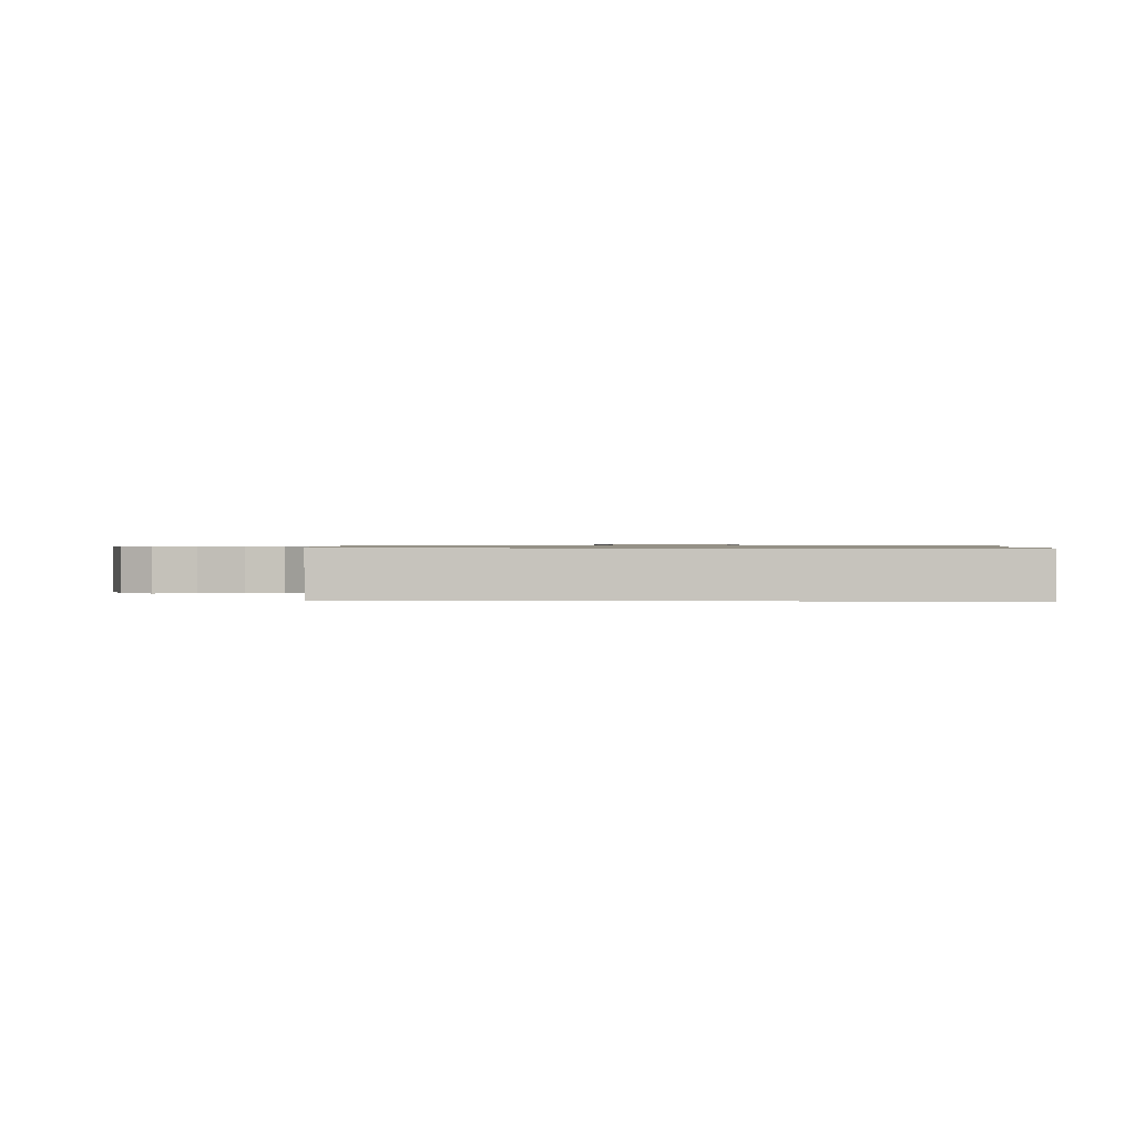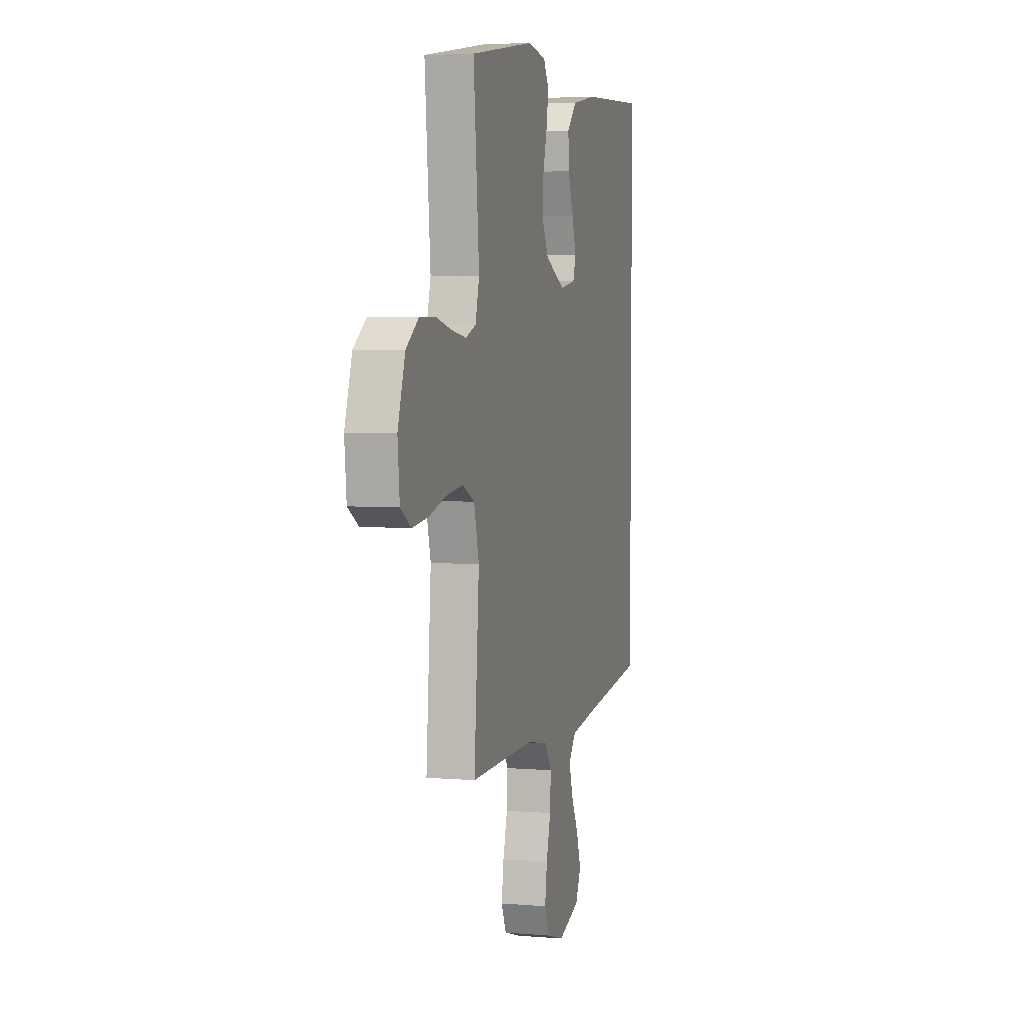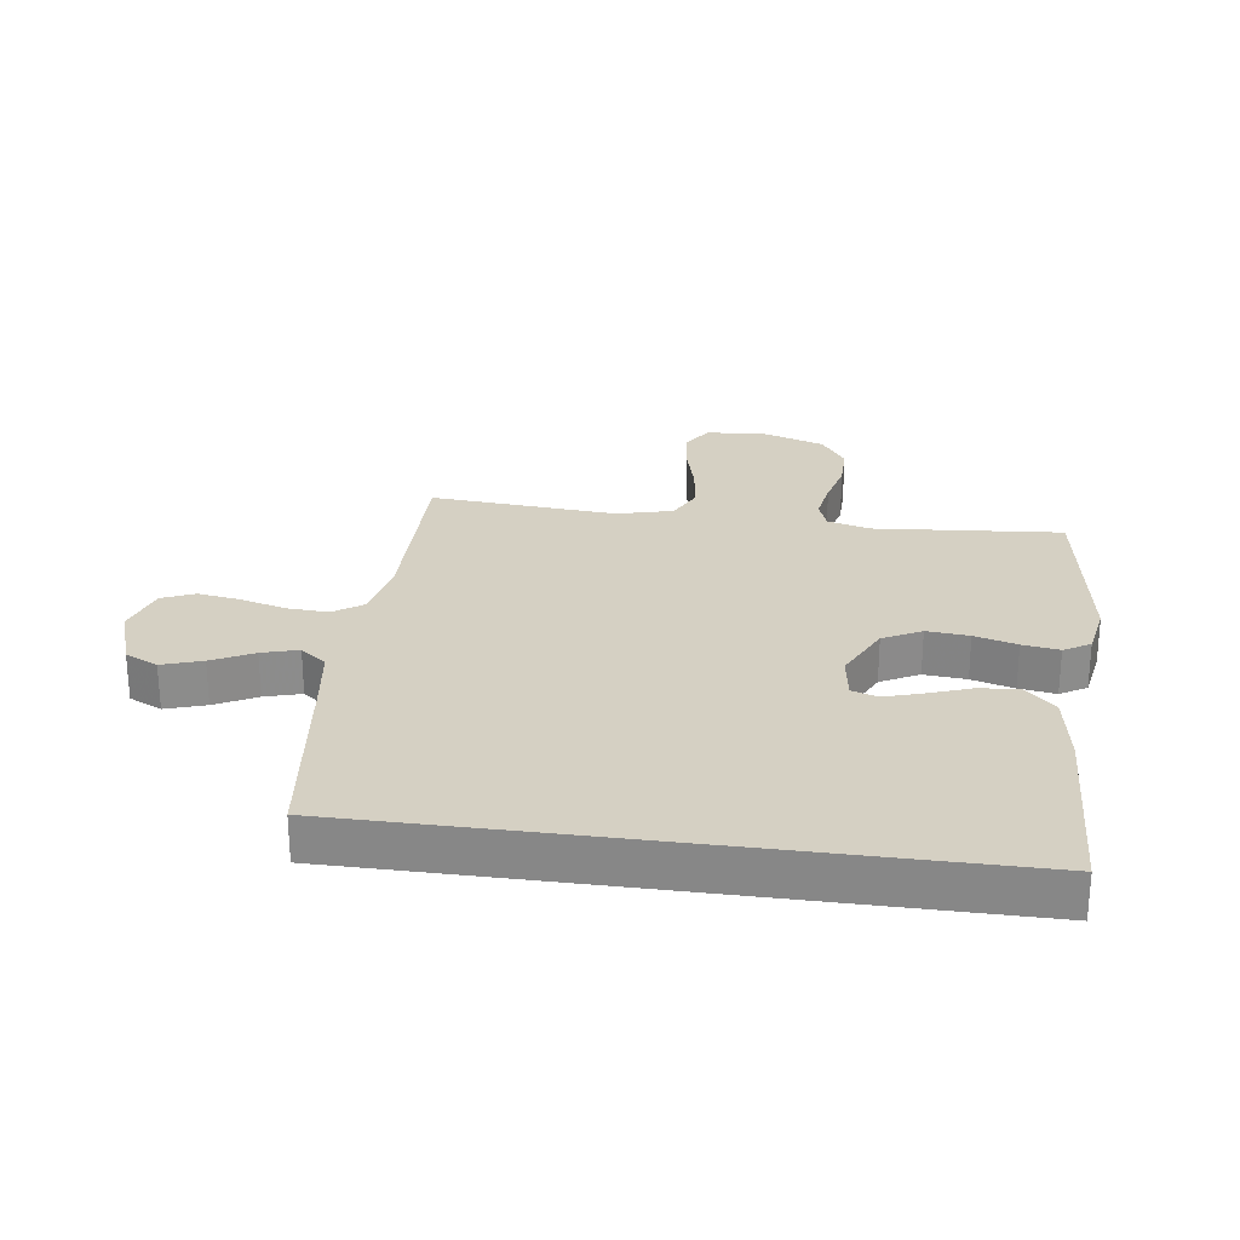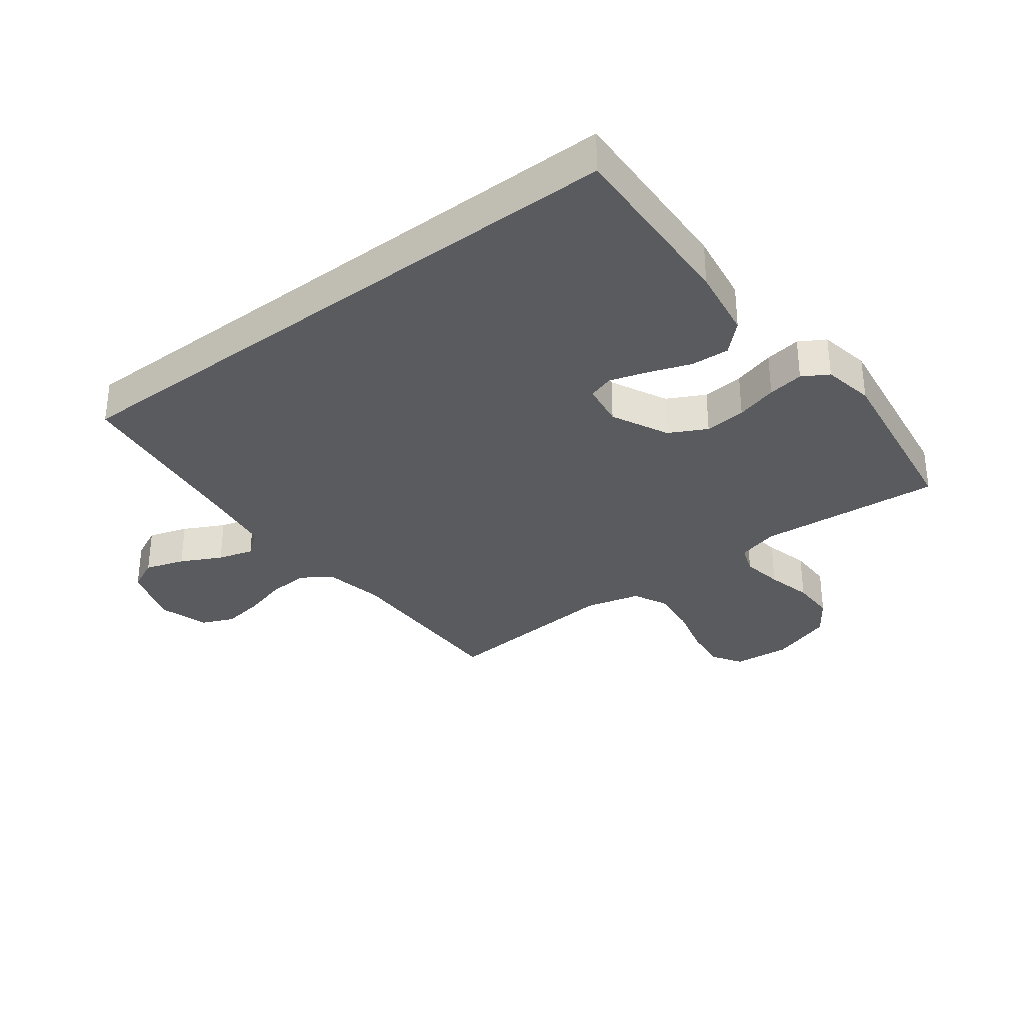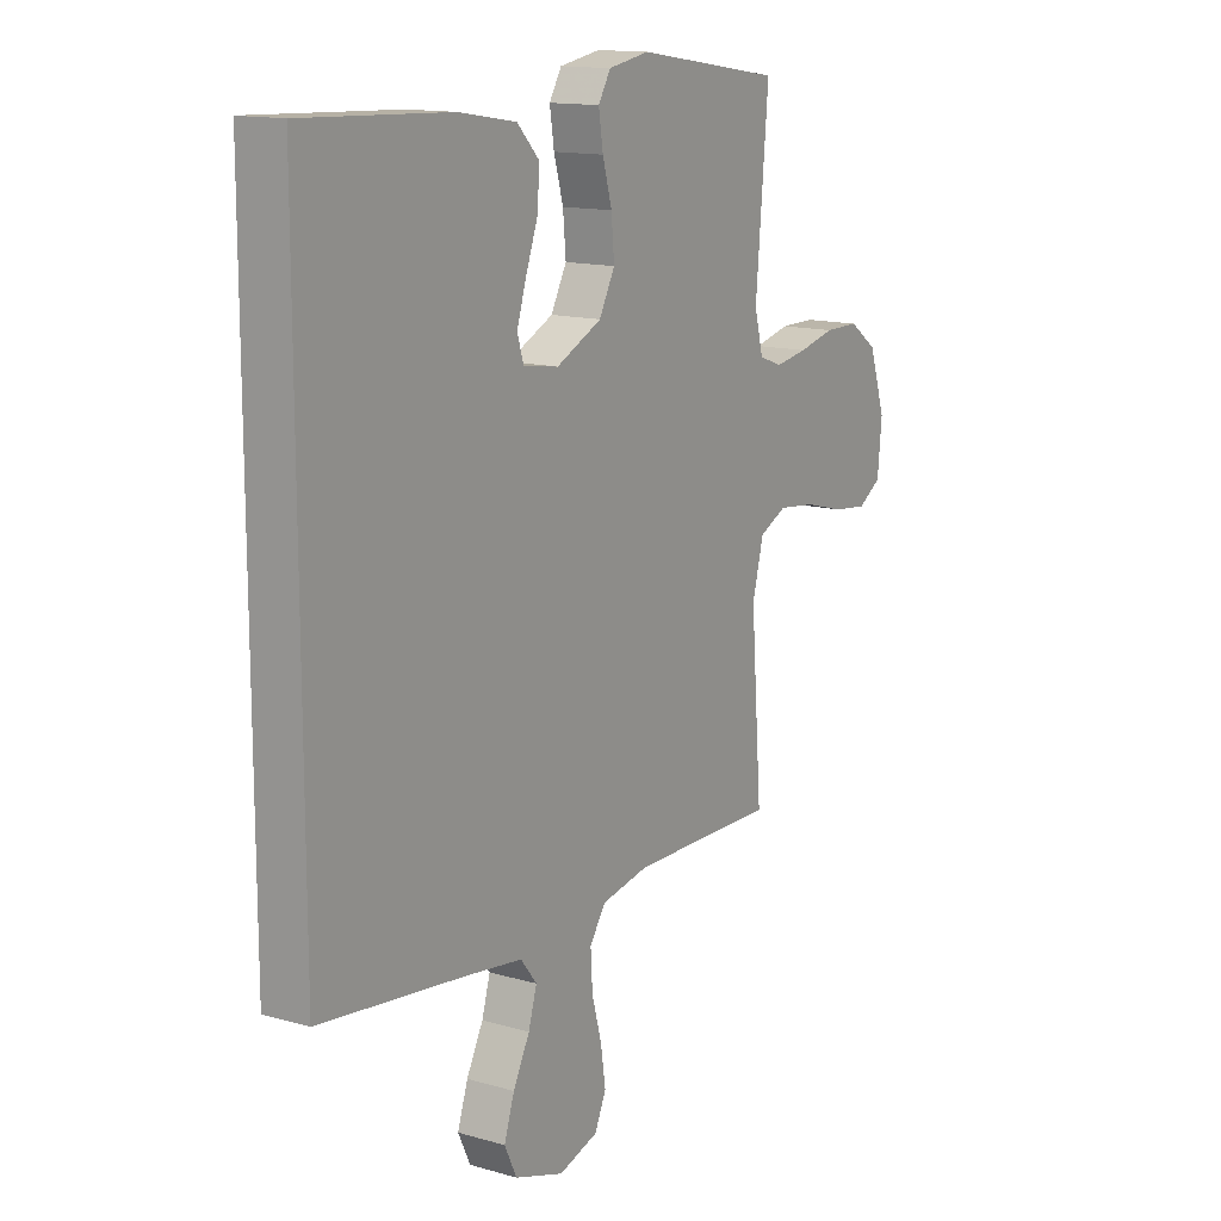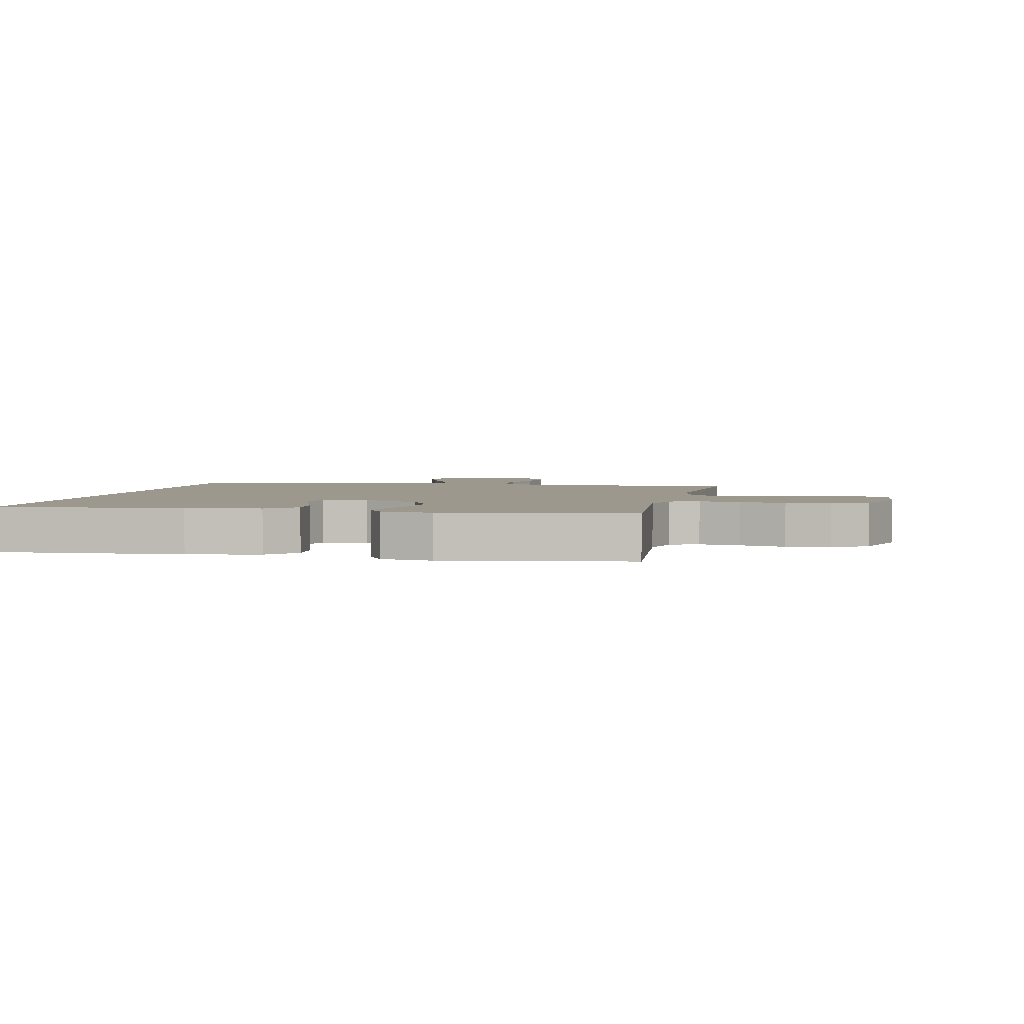
<metadata>
{"format":"obj","ext":"obj","renderer":"f3d","projection":"perspective","resolution":1024,"background":"white","views":[{"elev":0.8,"azim":-88.1,"up":"+Y"},{"elev":4.7,"azim":105.2,"up":"+Z"},{"elev":26.2,"azim":-82.2,"up":"+Y"},{"elev":-32.8,"azim":-52.6,"up":"+Y"},{"elev":14.0,"azim":-57.6,"up":"+Z"},{"elev":3.0,"azim":11.8,"up":"+Y"}]}
</metadata>
<code>
v -0.5 0.07 -0.479
v -0.5 0.07 0.512
v -0.2 0.07 0.499
v -0.082 0.07 0.48
v -0.037 0.07 0.433
v -0.041 0.07 0.37
v -0.066 0.07 0.301
v -0.085 0.07 0.24
v -0.072 0.07 0.198
v 0 0.07 0.187
v 0.093 0.07 0.232
v 0.125 0.07 0.293
v 0.119 0.07 0.361
v 0.1 0.07 0.429
v 0.091 0.07 0.488
v 0.116 0.07 0.53
v 0.2 0.07 0.545
v 0.5 0.07 0.5
v 0.474 0.07 0.2
v 0.492 0.07 0.132
v 0.539 0.07 0.115
v 0.606 0.07 0.126
v 0.68 0.07 0.144
v 0.752 0.07 0.144
v 0.81 0.07 0.103
v 0.844 0.07 0
v 0.835 0.07 -0.093
v 0.787 0.07 -0.123
v 0.715 0.07 -0.115
v 0.633 0.07 -0.093
v 0.556 0.07 -0.084
v 0.5 0.07 -0.111
v 0.477 0.07 -0.2
v 0.5 0.07 -0.5
v 0.2 0.07 -0.497
v 0.103 0.07 -0.516
v 0.07 0.07 -0.564
v 0.074 0.07 -0.631
v 0.094 0.07 -0.704
v 0.104 0.07 -0.772
v 0.081 0.07 -0.824
v 0 0.07 -0.849
v -0.101 0.07 -0.815
v -0.126 0.07 -0.762
v -0.105 0.07 -0.698
v -0.071 0.07 -0.632
v -0.054 0.07 -0.574
v -0.087 0.07 -0.532
v -0.2 0.07 -0.516
v -0.5 0 -0.479
v -0.5 0 0.512
v -0.2 0 0.499
v -0.082 0 0.48
v -0.037 0 0.433
v -0.041 0 0.37
v -0.066 0 0.301
v -0.085 0 0.24
v -0.072 0 0.198
v 0 0 0.187
v 0.093 0 0.232
v 0.125 0 0.293
v 0.119 0 0.361
v 0.1 0 0.429
v 0.091 0 0.488
v 0.116 0 0.53
v 0.2 0 0.545
v 0.5 0 0.5
v 0.474 0 0.2
v 0.492 0 0.132
v 0.539 0 0.115
v 0.606 0 0.126
v 0.68 0 0.144
v 0.752 0 0.144
v 0.81 0 0.103
v 0.844 0 0
v 0.835 0 -0.093
v 0.787 0 -0.123
v 0.715 0 -0.115
v 0.633 0 -0.093
v 0.556 0 -0.084
v 0.5 0 -0.111
v 0.477 0 -0.2
v 0.5 0 -0.5
v 0.2 0 -0.497
v 0.103 0 -0.516
v 0.07 0 -0.564
v 0.074 0 -0.631
v 0.094 0 -0.704
v 0.104 0 -0.772
v 0.081 0 -0.824
v 0 0 -0.849
v -0.101 0 -0.815
v -0.126 0 -0.762
v -0.105 0 -0.698
v -0.071 0 -0.632
v -0.054 0 -0.574
v -0.087 0 -0.532
v -0.2 0 -0.516
f 43 44 45 46
f 43 46 47
f 42 43 47
f 41 42 47
f 38 39 40 41
f 37 38 41 47
f 36 37 47 48
f 33 34 35
f 32 33 35 36
f 27 28 29 30
f 27 30 31
f 26 27 31
f 25 26 31
f 22 23 24 25
f 21 22 25 31
f 20 21 31 32
f 16 17 18 19
f 13 14 15 16
f 12 13 16 19
f 11 12 19 20
f 4 5 6 7
f 4 7 8
f 3 4 8
f 49 1 2 3
f 49 3 8 9
f 10 11 20 32
f 32 36 48 49
f 9 10 32 49
f 95 94 93 92
f 96 95 92
f 96 92 91
f 96 91 90
f 90 89 88 87
f 96 90 87 86
f 97 96 86 85
f 84 83 82
f 85 84 82 81
f 79 78 77 76
f 80 79 76
f 80 76 75
f 80 75 74
f 74 73 72 71
f 80 74 71 70
f 81 80 70 69
f 68 67 66 65
f 65 64 63 62
f 68 65 62 61
f 69 68 61 60
f 56 55 54 53
f 57 56 53
f 57 53 52
f 52 51 50 98
f 58 57 52 98
f 81 69 60 59
f 98 97 85 81
f 98 81 59 58
f 1 50 51 2
f 2 51 52 3
f 3 52 53 4
f 4 53 54 5
f 5 54 55 6
f 6 55 56 7
f 7 56 57 8
f 8 57 58 9
f 9 58 59 10
f 10 59 60 11
f 11 60 61 12
f 12 61 62 13
f 13 62 63 14
f 14 63 64 15
f 15 64 65 16
f 16 65 66 17
f 17 66 67 18
f 18 67 68 19
f 19 68 69 20
f 20 69 70 21
f 21 70 71 22
f 22 71 72 23
f 23 72 73 24
f 24 73 74 25
f 25 74 75 26
f 26 75 76 27
f 27 76 77 28
f 28 77 78 29
f 29 78 79 30
f 30 79 80 31
f 31 80 81 32
f 32 81 82 33
f 33 82 83 34
f 34 83 84 35
f 35 84 85 36
f 36 85 86 37
f 37 86 87 38
f 38 87 88 39
f 39 88 89 40
f 40 89 90 41
f 41 90 91 42
f 42 91 92 43
f 43 92 93 44
f 44 93 94 45
f 45 94 95 46
f 46 95 96 47
f 47 96 97 48
f 48 97 98 49
f 49 98 50 1

</code>
